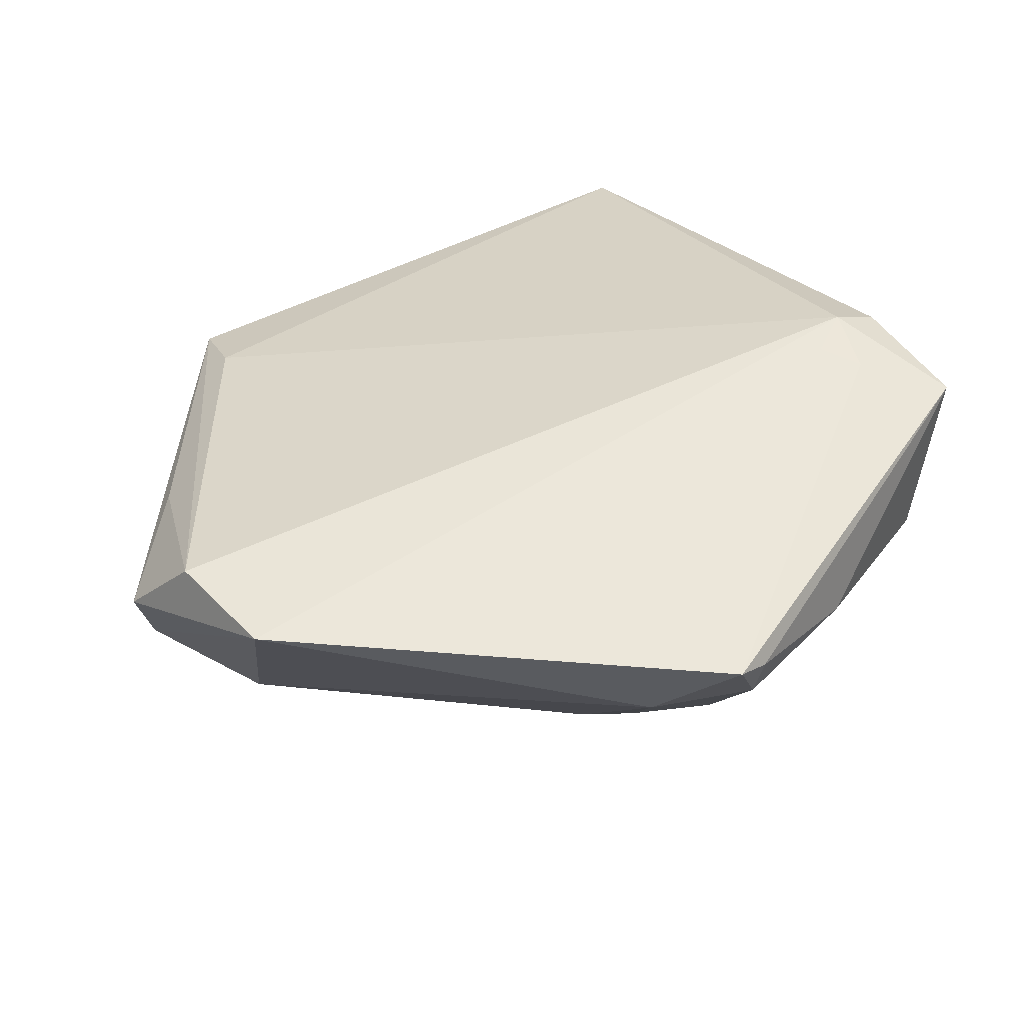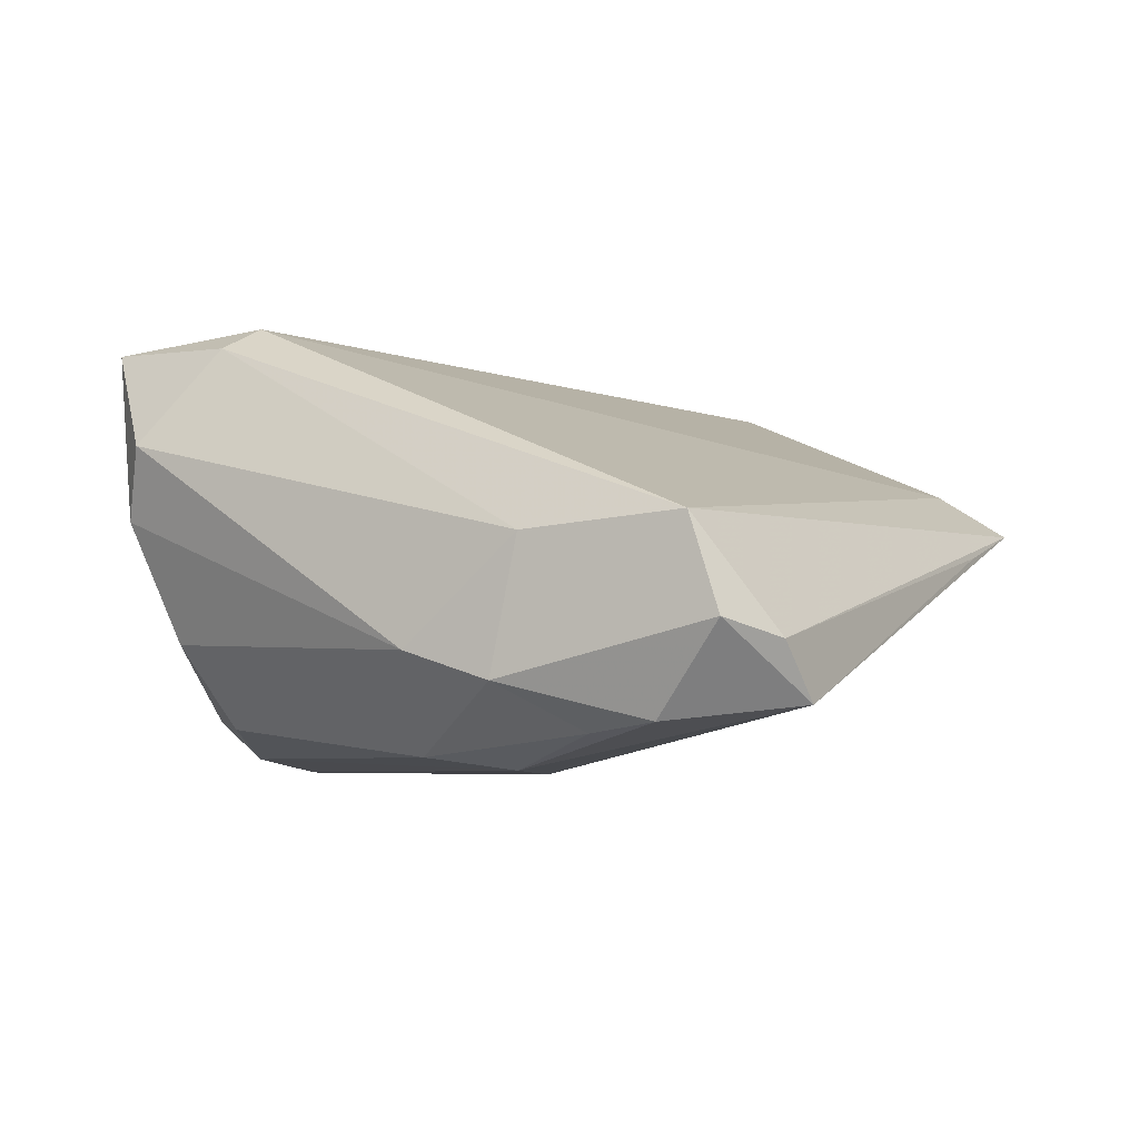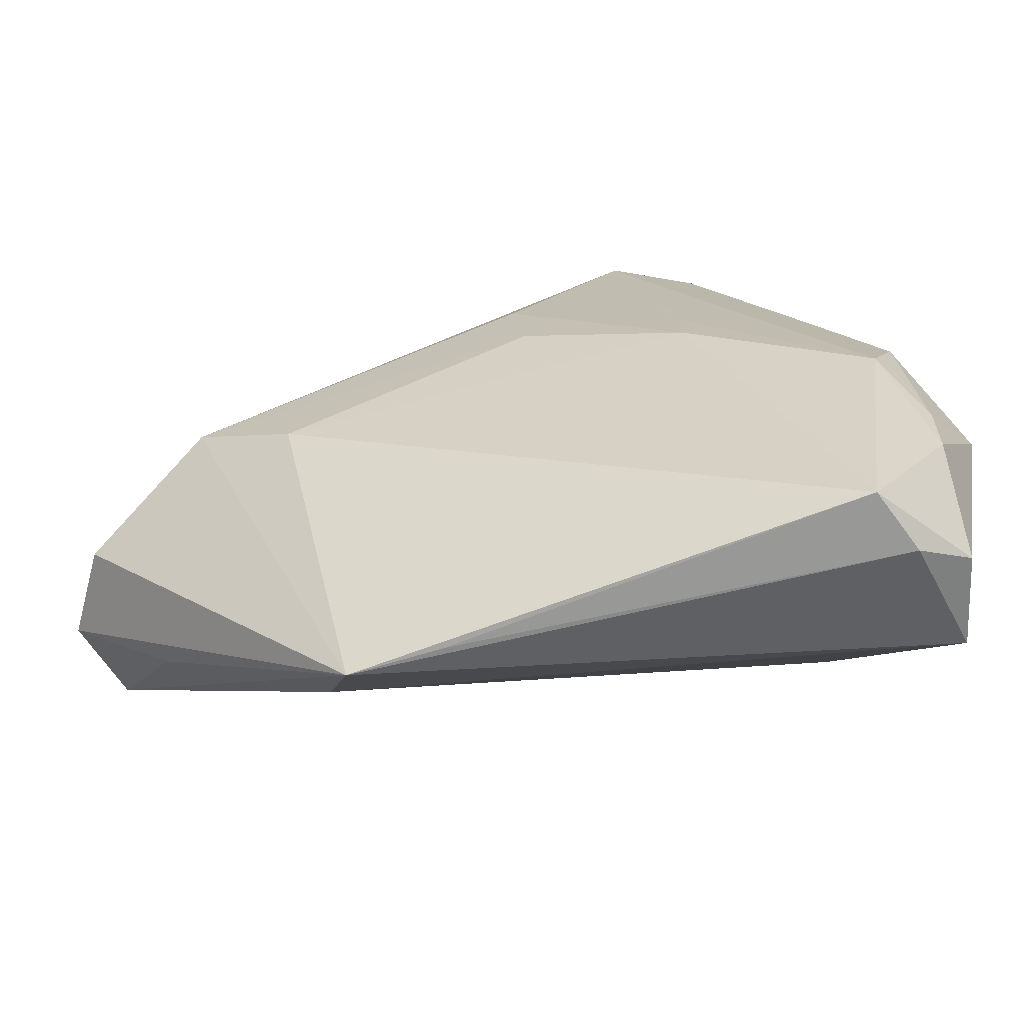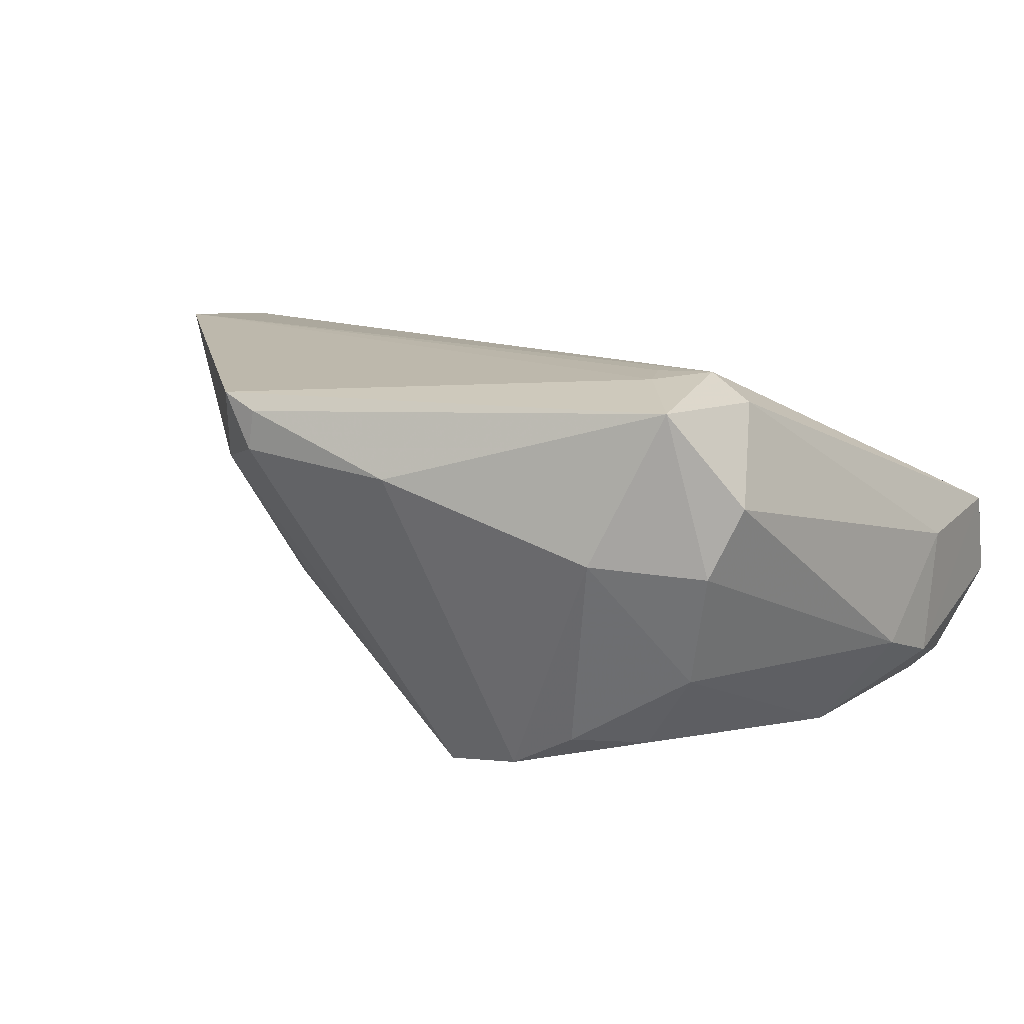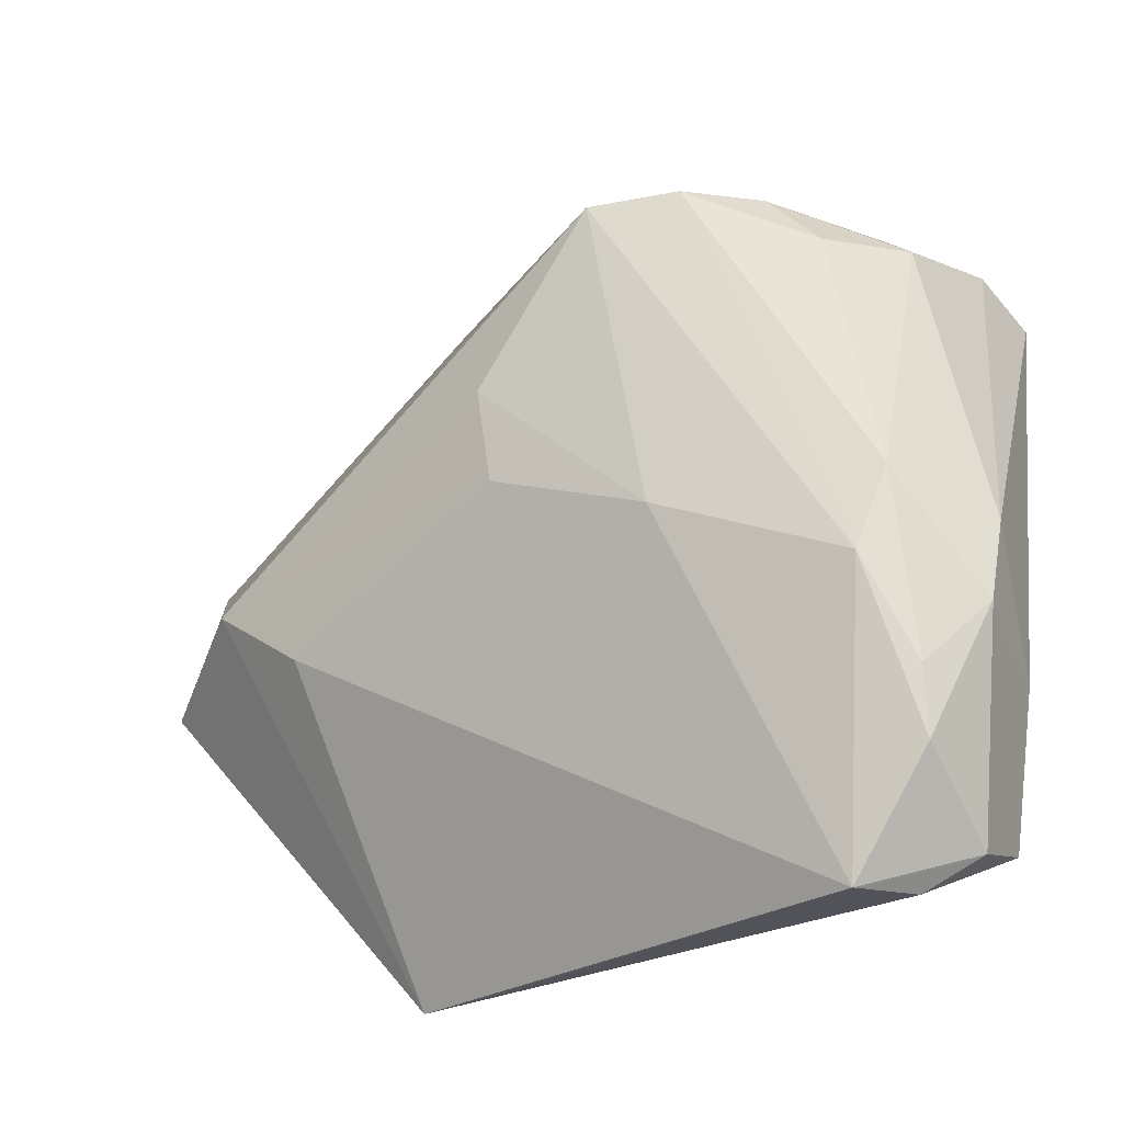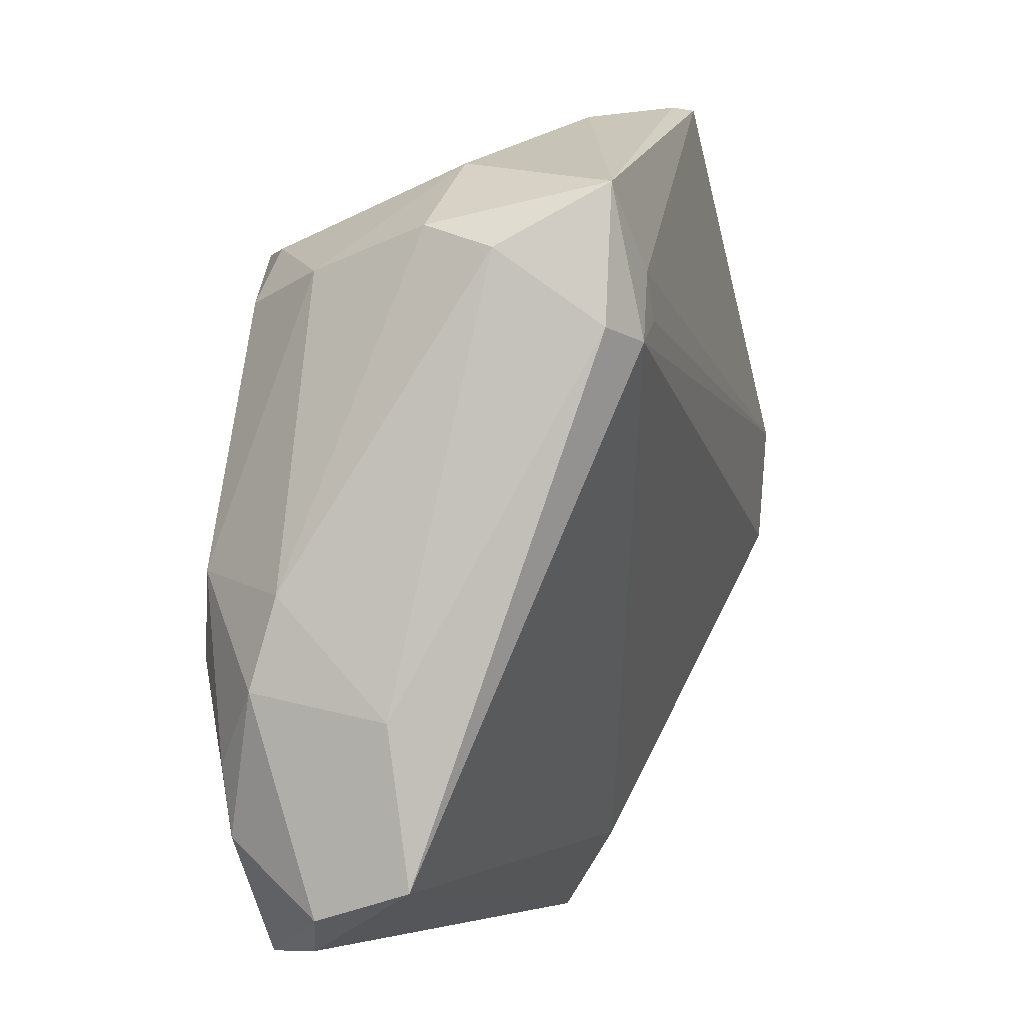
<metadata>
{"format":"obj","ext":"obj","renderer":"f3d","projection":"perspective","resolution":1024,"background":"white","views":[{"elev":51.4,"azim":143.2,"up":"+Z"},{"elev":-4.1,"azim":-59.5,"up":"+Z"},{"elev":-73.3,"azim":179.3,"up":"+Y"},{"elev":12.0,"azim":-141.6,"up":"+Z"},{"elev":-26.9,"azim":-157.3,"up":"+Y"},{"elev":-3.1,"azim":-75.8,"up":"+Y"}]}
</metadata>
<code>
v 0.0007194 0.04914 0.0157
v 0.01728 -0.04984 0.003049
v -0.03171 0.02855 -0.01891
v -0.04186 -0.0491 -0.0111
v -0.02077 -0.002617 -0.02486
v -0.03801 0.02151 -0.0198
v -0.03911 0.03574 0.004713
v 0.01082 0.02987 -0.003969
v -0.04431 -0.008361 -0.0228
v -0.001234 -0.001267 -0.02257
v 0.04827 -0.001103 0.0237
v -0.04677 0.03154 0.02247
v -0.03898 0.02319 0.02467
v 0.005407 0.03371 -0.003916
v -0.037 -0.04984 -0.01752
v -0.04102 -0.01796 -0.02415
v -0.04888 -0.04204 0.001459
v 0.007095 -0.04984 -8.765e-05
v -0.04592 -0.02927 -0.02036
v -0.01334 0.02874 -0.02493
v -0.05279 -0.0113 -0.01187
v 0.01961 -0.04068 0.008457
v -0.04208 0.01527 0.02492
v -0.04787 0.0162 0.02202
v -0.04533 0.02366 -0.01042
v 0.05279 -0.008383 0.01322
v -0.04815 -0.0452 -0.009092
v -0.02349 0.02926 -0.02324
v 0.01074 0.04242 0.01281
v -0.04585 -0.03684 -0.0192
v 0.05011 -0.01021 0.00285
v 0.003683 0.04984 0.02234
v -0.0518 -0.02447 -0.0001129
v -0.04984 0.02728 0.003174
v 0.043 0.00312 -0.0001193
v -0.03645 0.01827 0.02493
v 0.04734 0.01317 0.02493
v -0.0526 0.02419 0.01122
v 0.03759 -0.004822 -0.01041
v -0.01968 -0.008736 -0.02487
v 0.0002172 0.009811 -0.02296
v -0.05207 -0.02132 -0.01506
v 0.04022 -0.02088 0.01247
v -0.01665 0.04517 0.0135
v 0.02637 -0.01316 -0.01316
v -0.0003789 0.04944 0.02042
f 15 45 2
f 22 17 2
f 40 45 15
f 28 7 44
f 17 33 42
f 31 37 26
f 26 2 31
f 23 17 22
f 28 9 6
f 9 25 6
f 4 2 17
f 32 37 29
f 40 20 41
f 35 20 8
f 35 37 31
f 8 29 35
f 35 29 37
f 16 40 15
f 16 9 28
f 28 20 16
f 7 25 34
f 21 25 9
f 9 42 21
f 21 34 25
f 38 34 21
f 21 33 38
f 21 42 33
f 2 26 43
f 11 23 22
f 37 23 11
f 22 2 11
f 2 43 11
f 11 26 37
f 11 43 26
f 17 23 24
f 38 33 24
f 24 33 17
f 13 37 32
f 28 6 3
f 3 6 25
f 3 7 28
f 3 25 7
f 15 2 18
f 18 4 15
f 2 4 18
f 19 42 9
f 9 16 19
f 17 42 27
f 27 4 17
f 15 4 27
f 32 29 1
f 1 29 20
f 1 46 32
f 1 20 28
f 44 46 1
f 28 44 1
f 8 20 14
f 14 29 8
f 20 29 14
f 45 40 10
f 40 41 10
f 39 41 20
f 20 35 39
f 45 10 39
f 39 10 41
f 39 35 31
f 31 2 39
f 39 2 45
f 5 20 40
f 40 16 5
f 5 16 20
f 36 23 37
f 37 13 36
f 36 13 23
f 32 46 12
f 12 13 32
f 12 46 44
f 12 44 7
f 38 24 12
f 12 34 38
f 7 34 12
f 12 24 23
f 23 13 12
f 42 19 30
f 30 27 42
f 15 27 30
f 30 16 15
f 30 19 16

</code>
